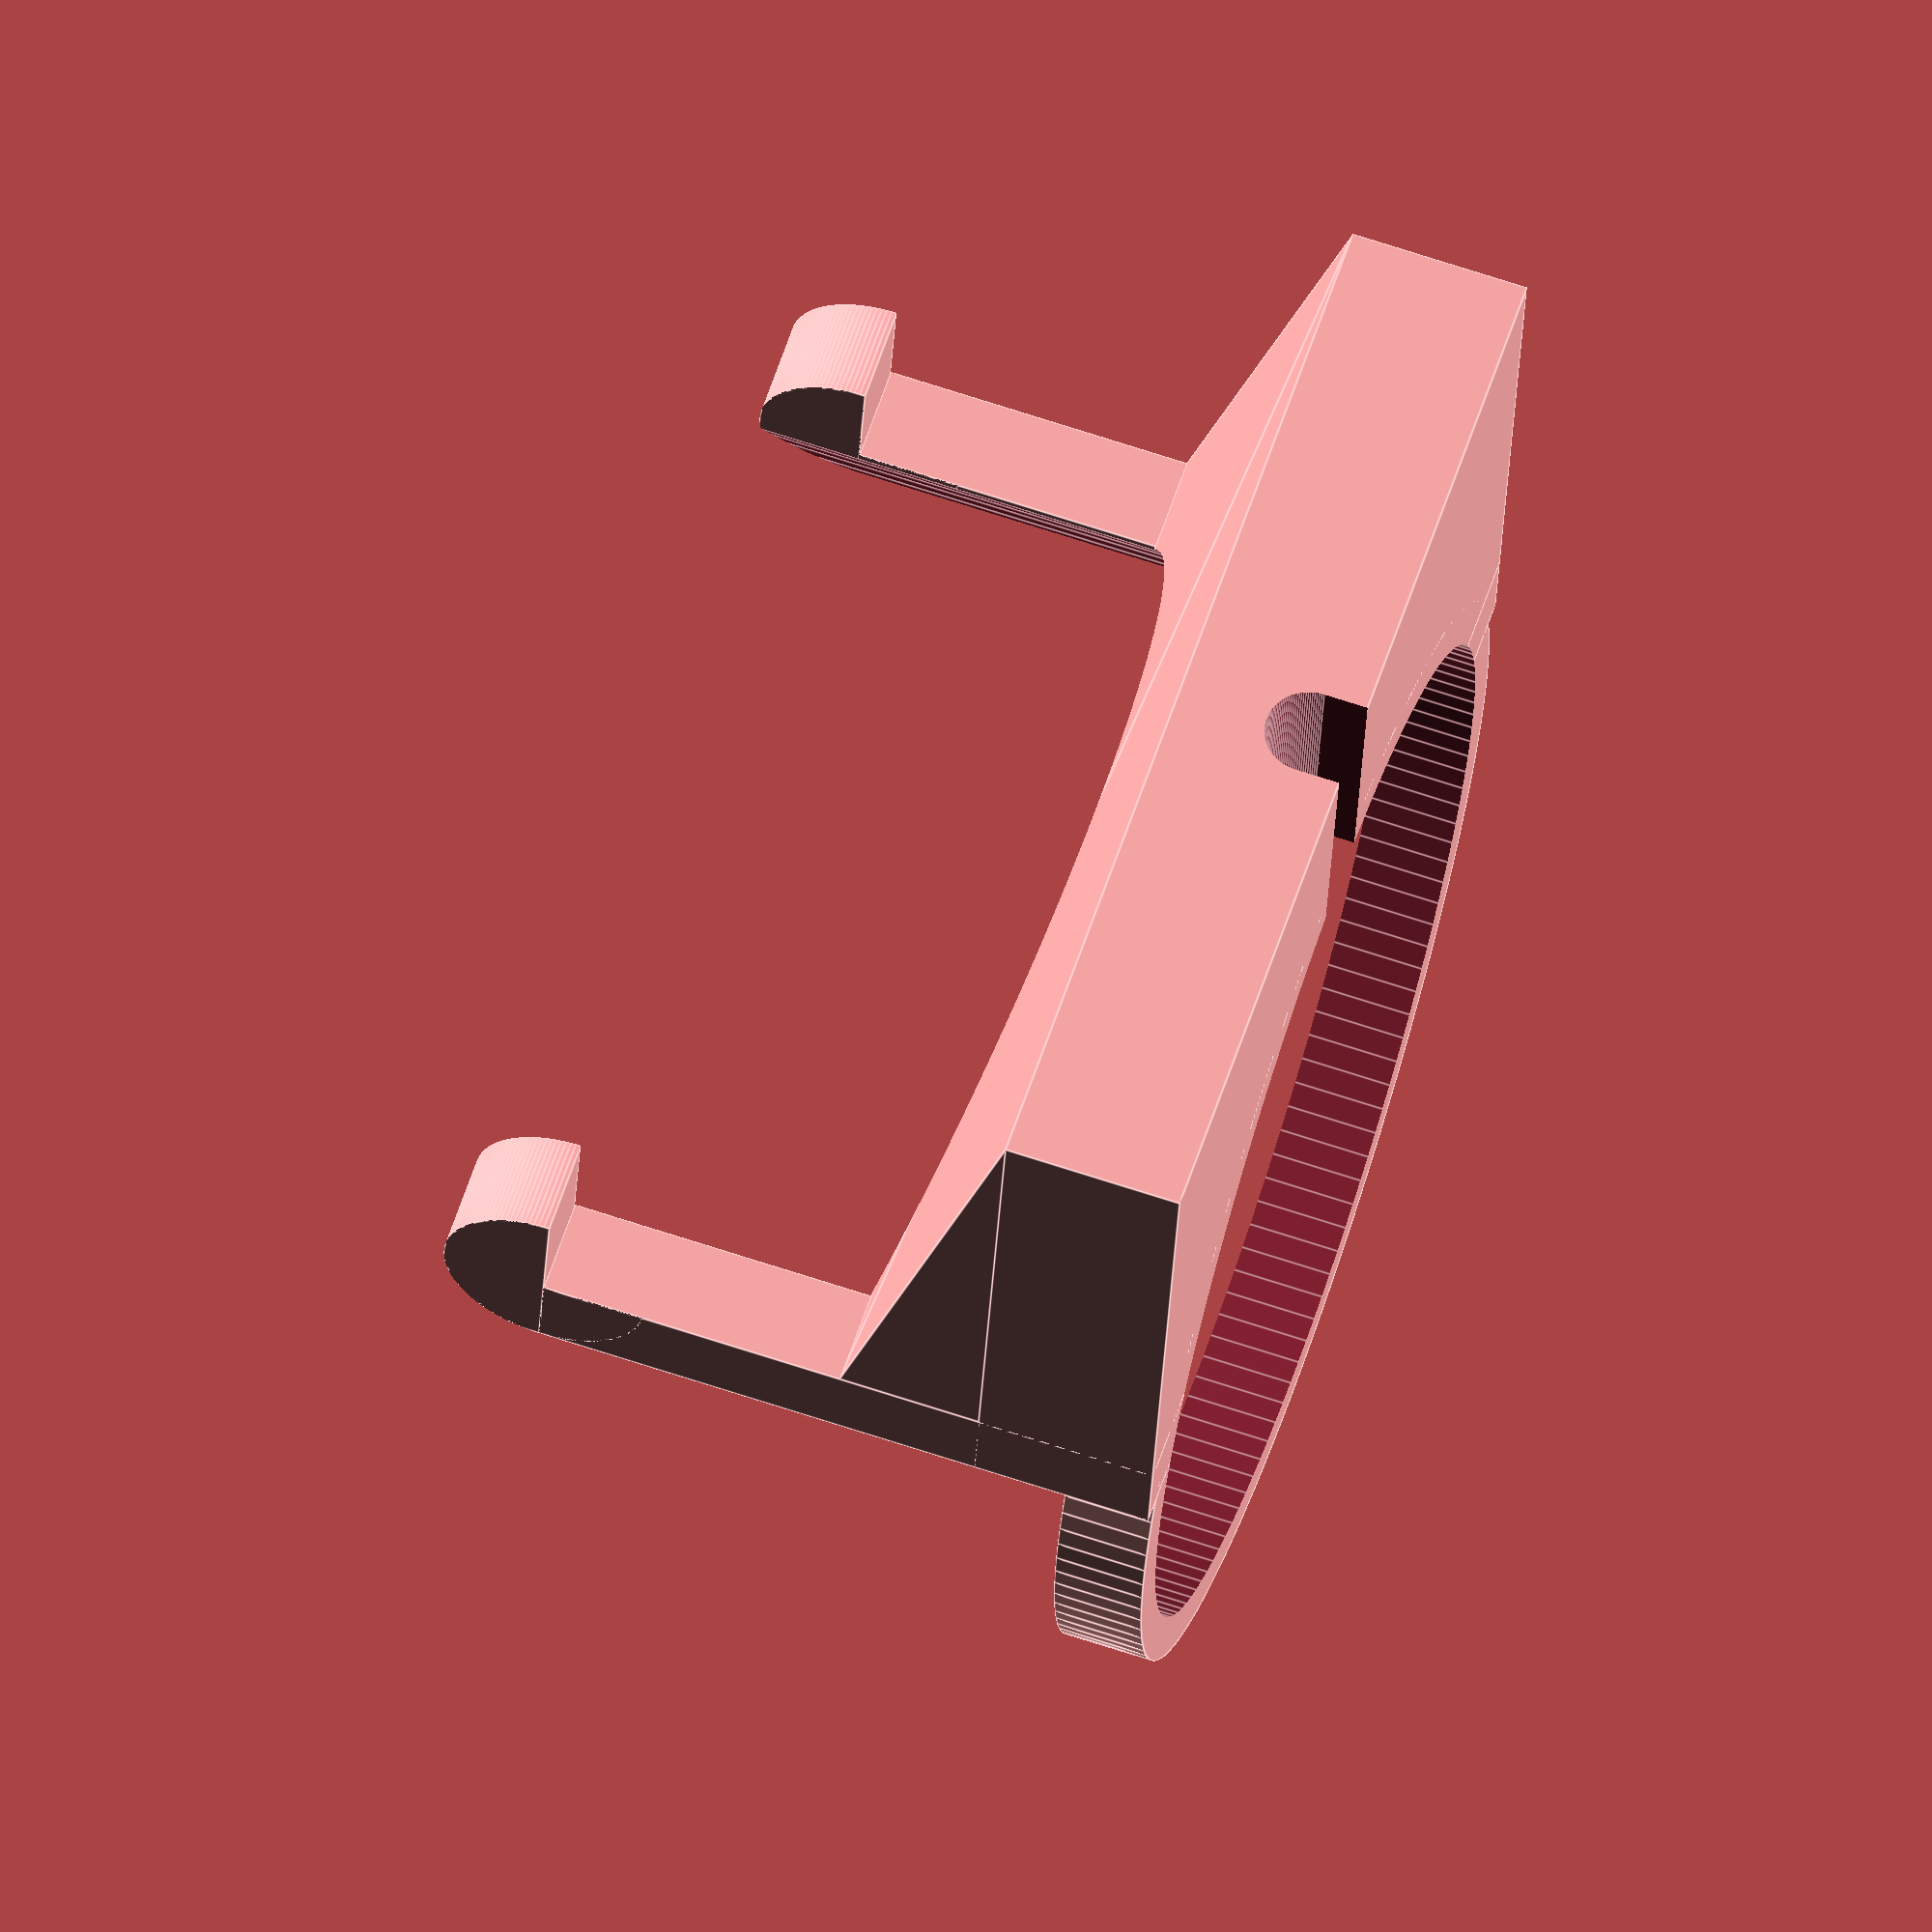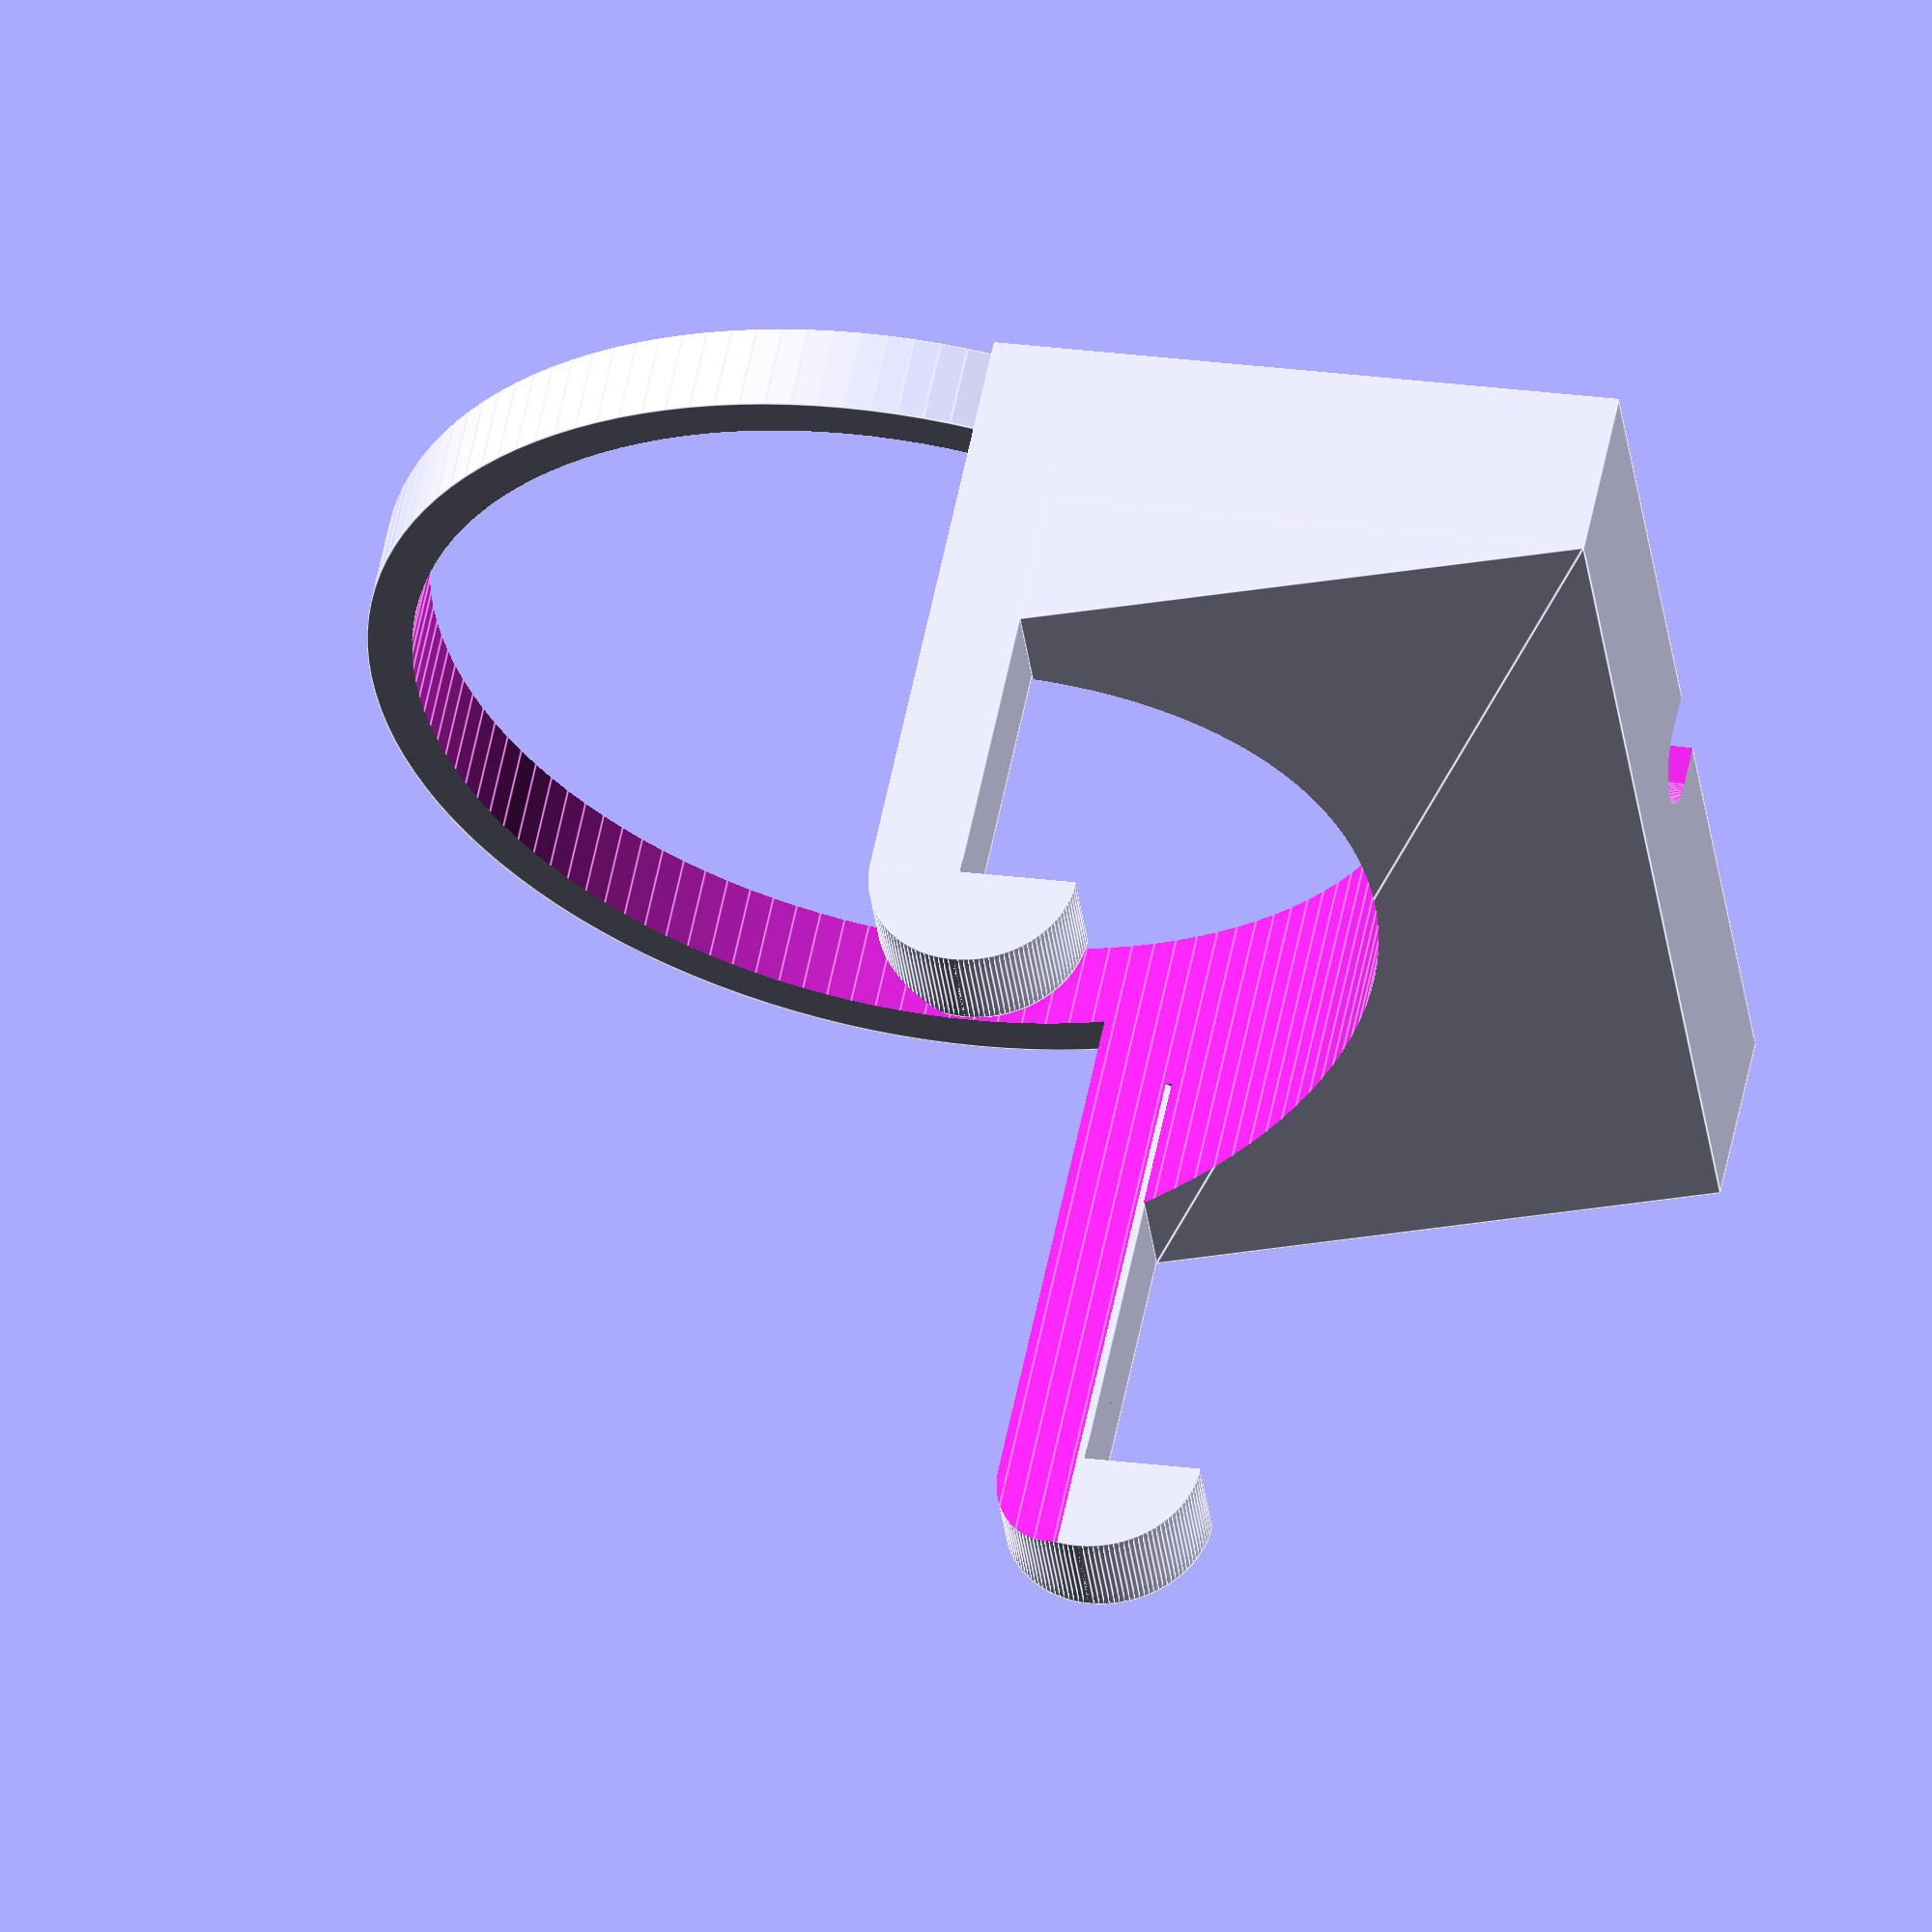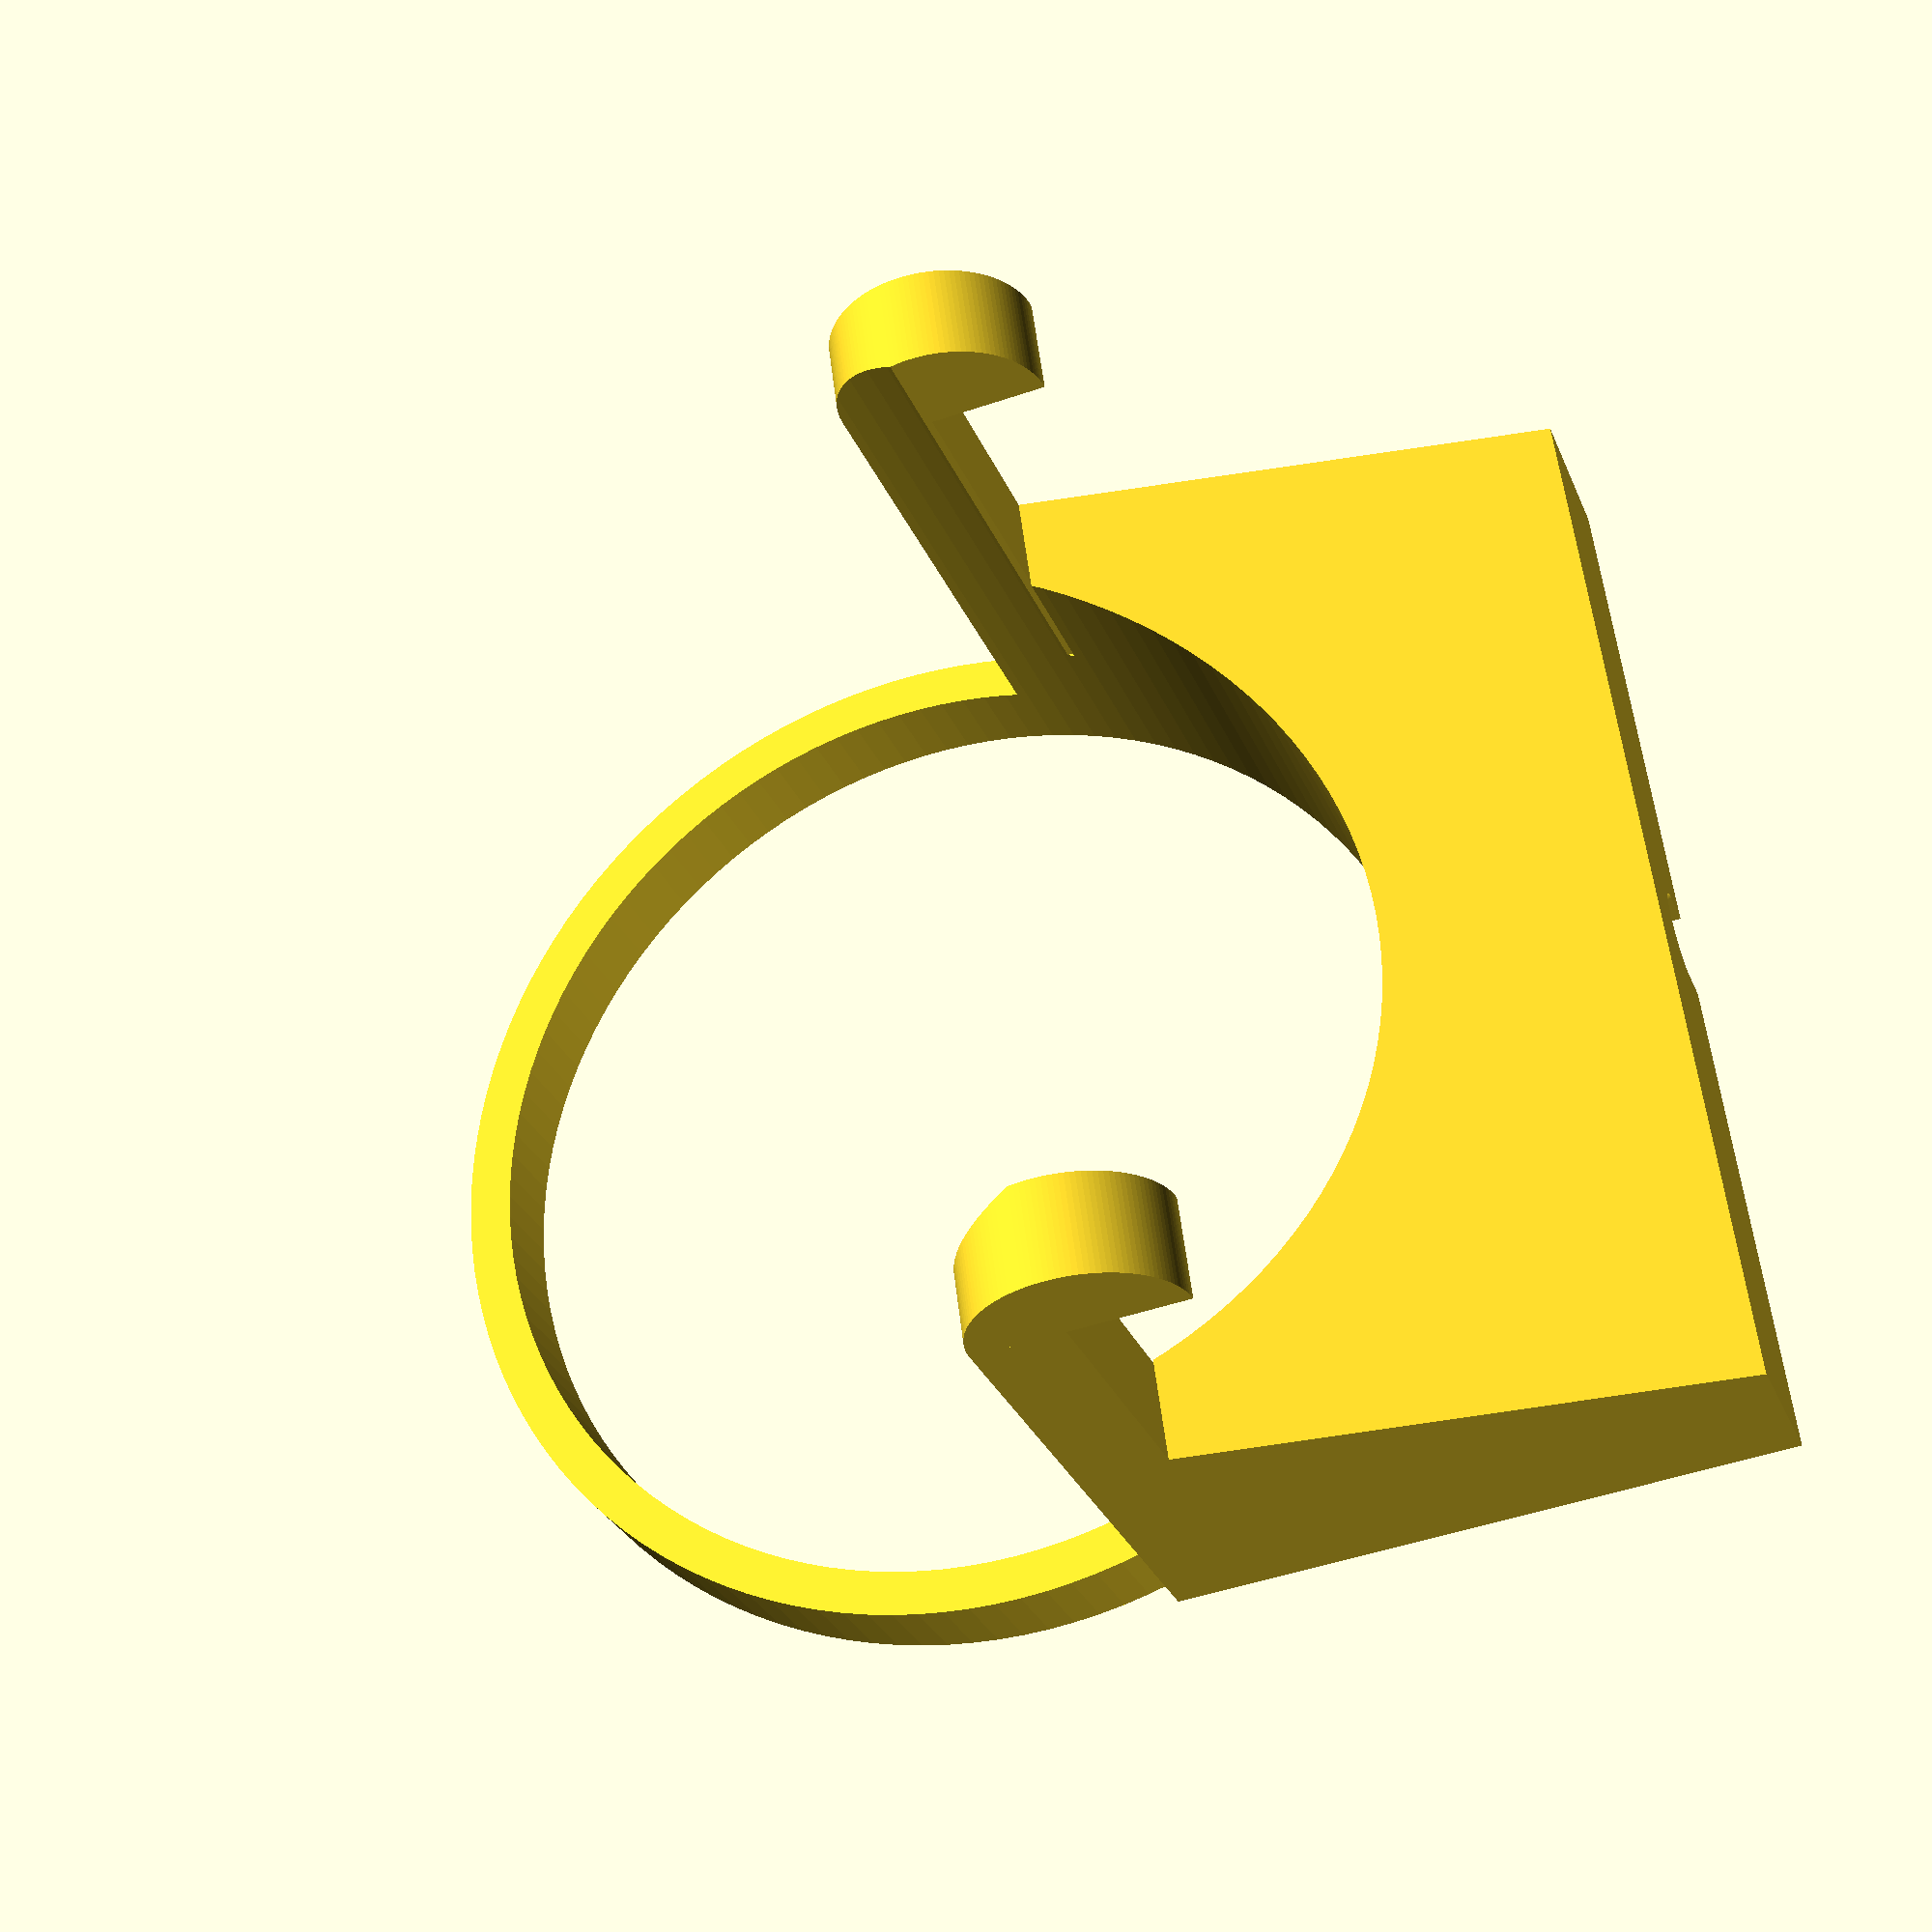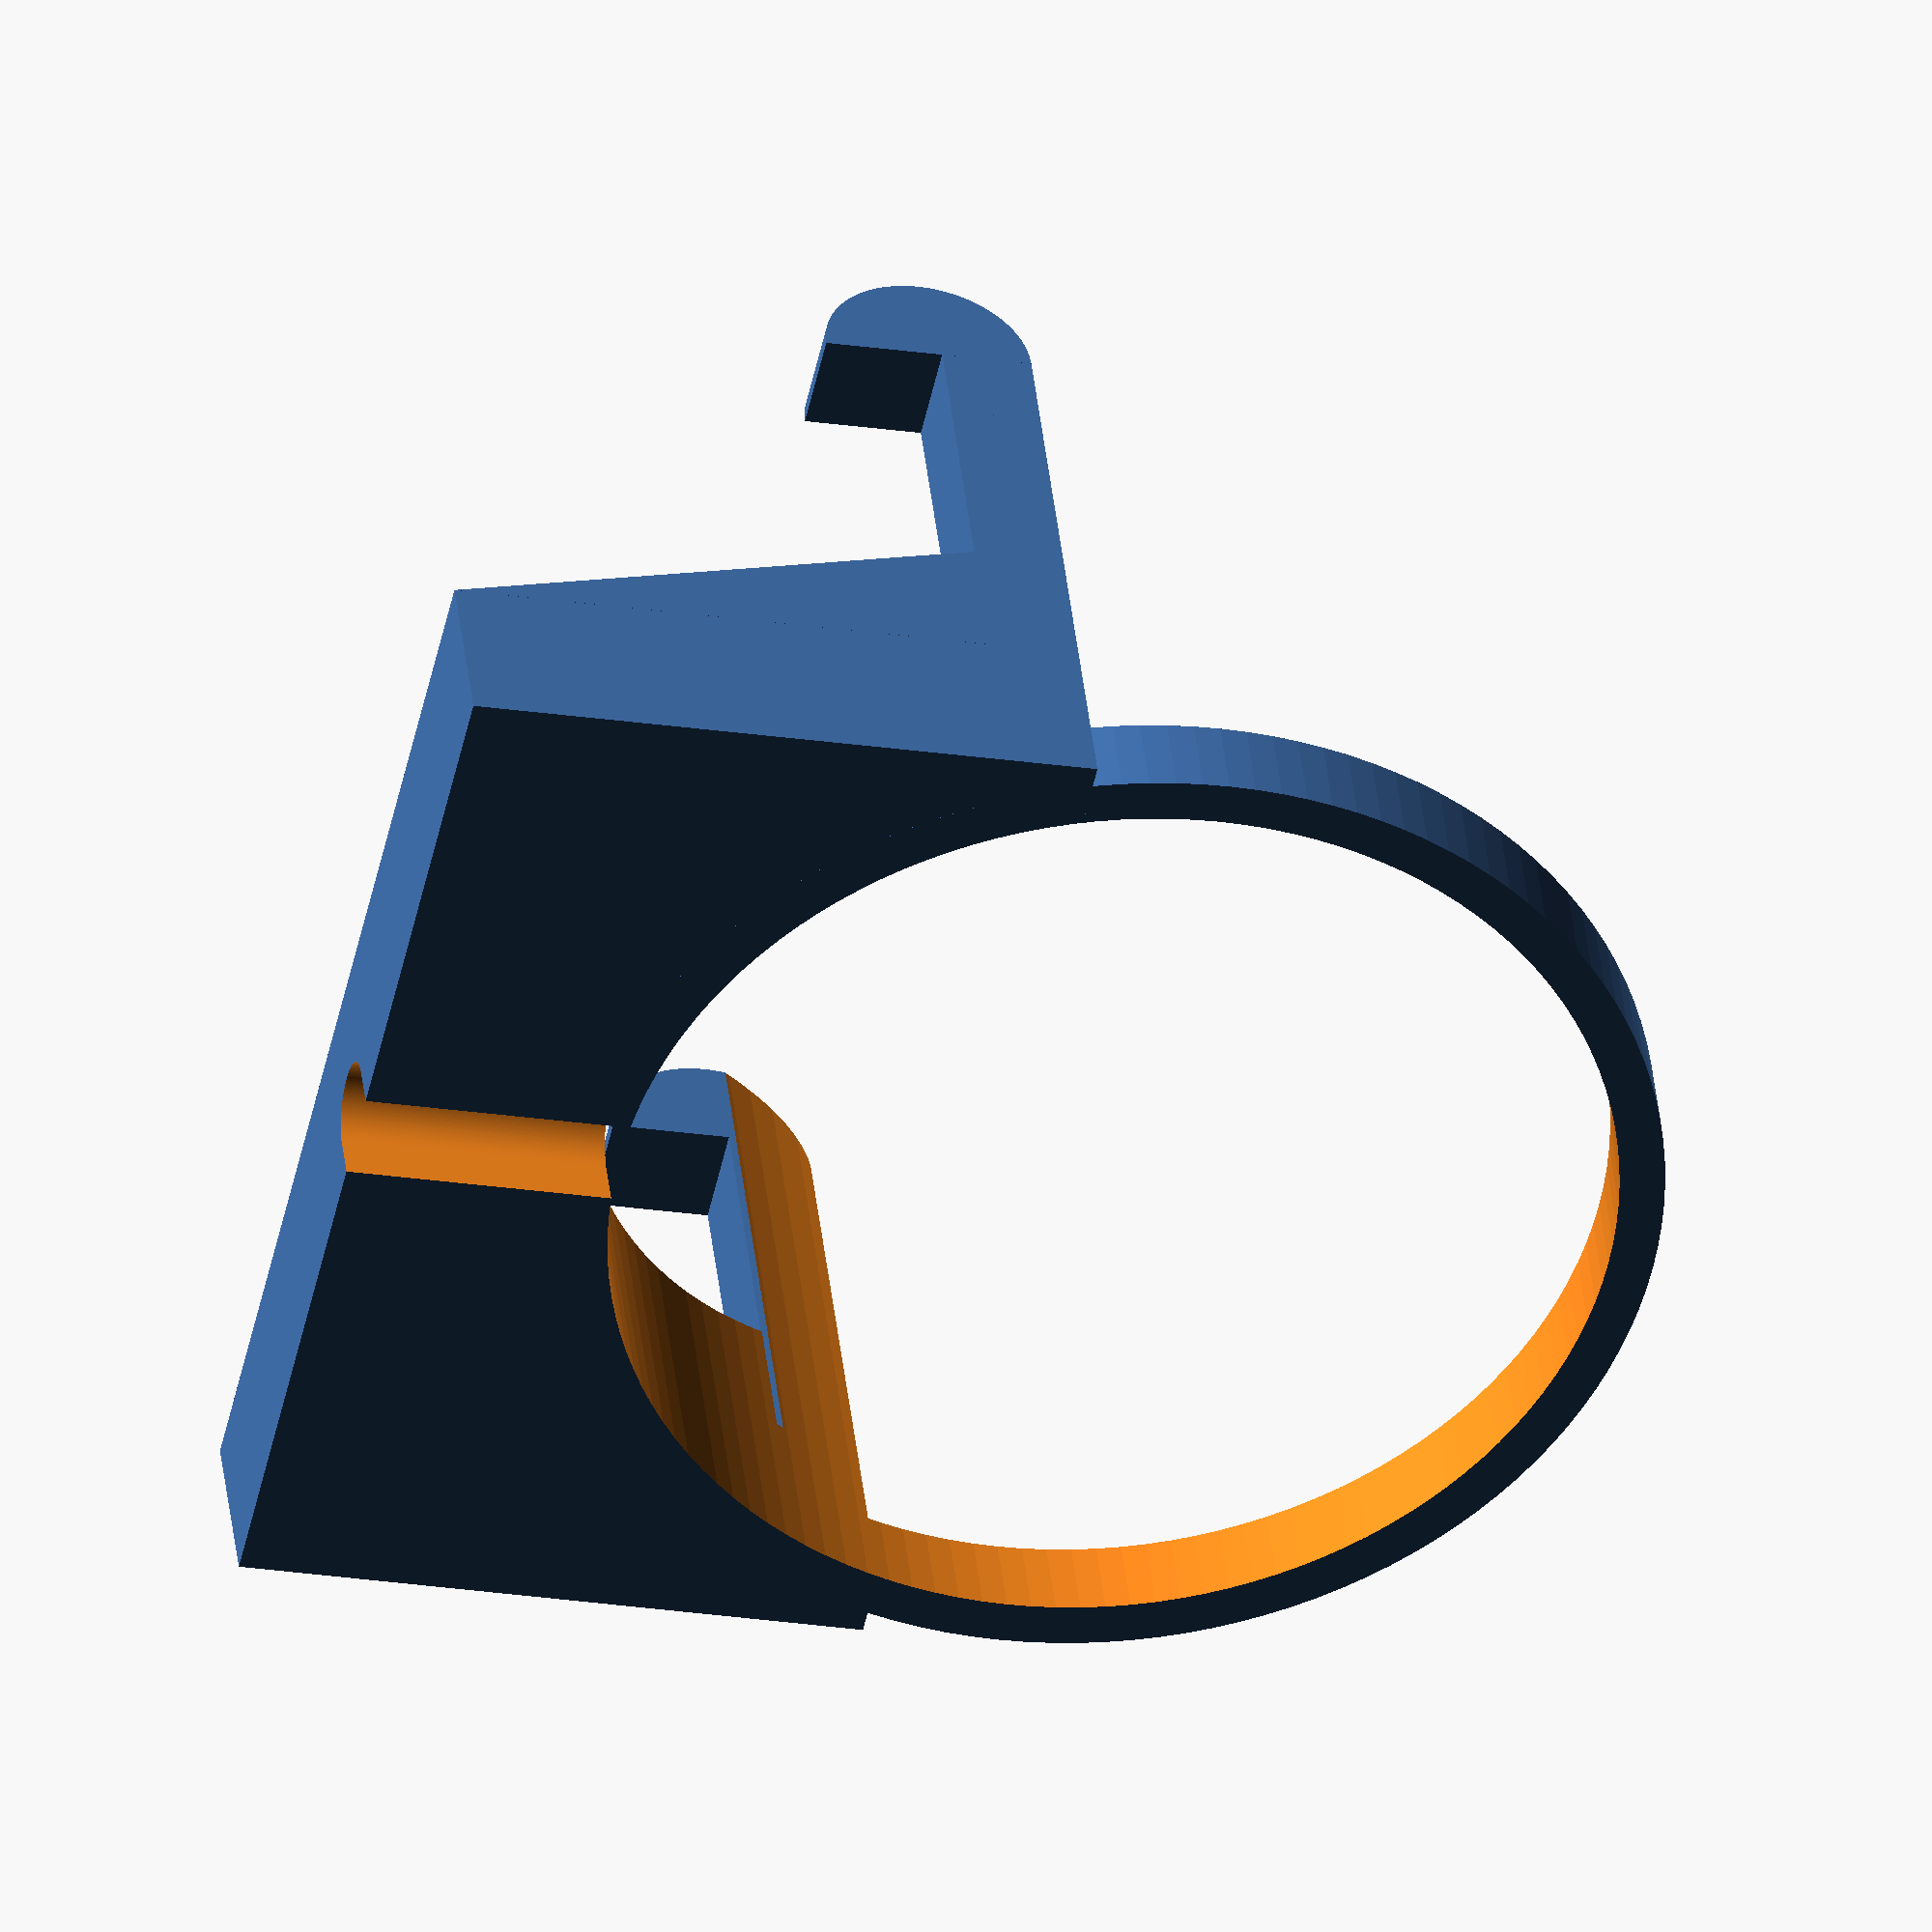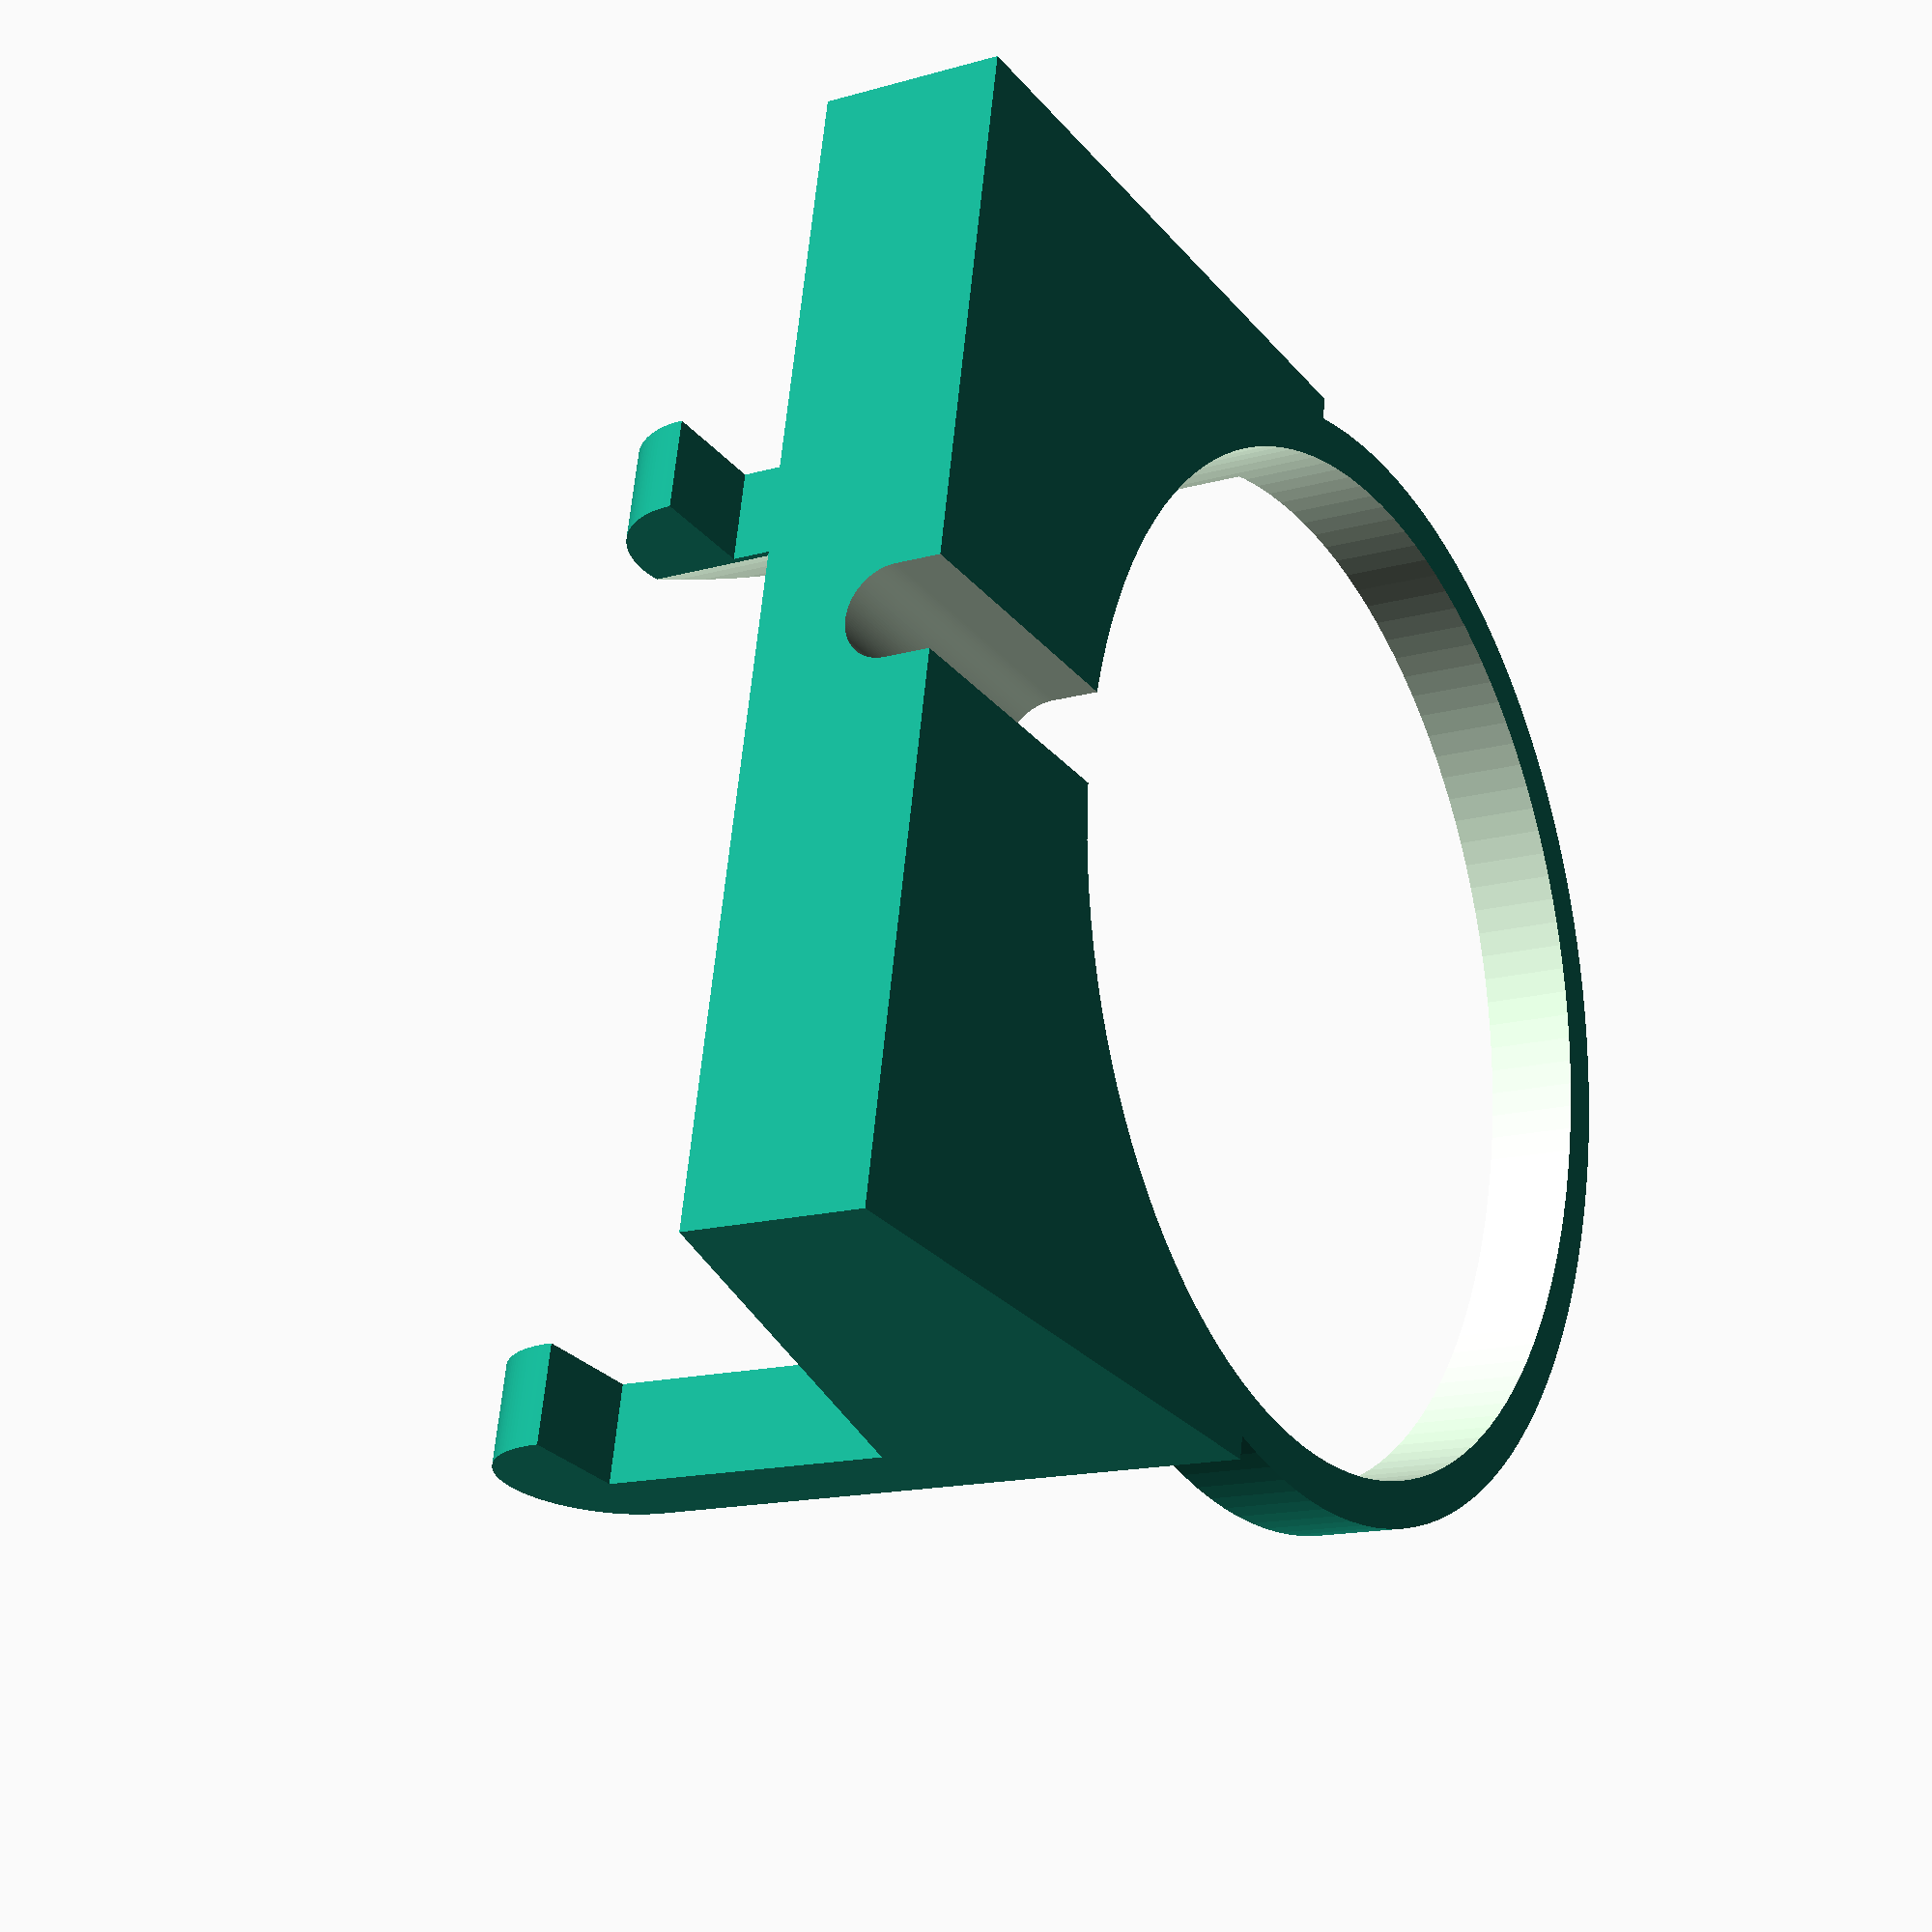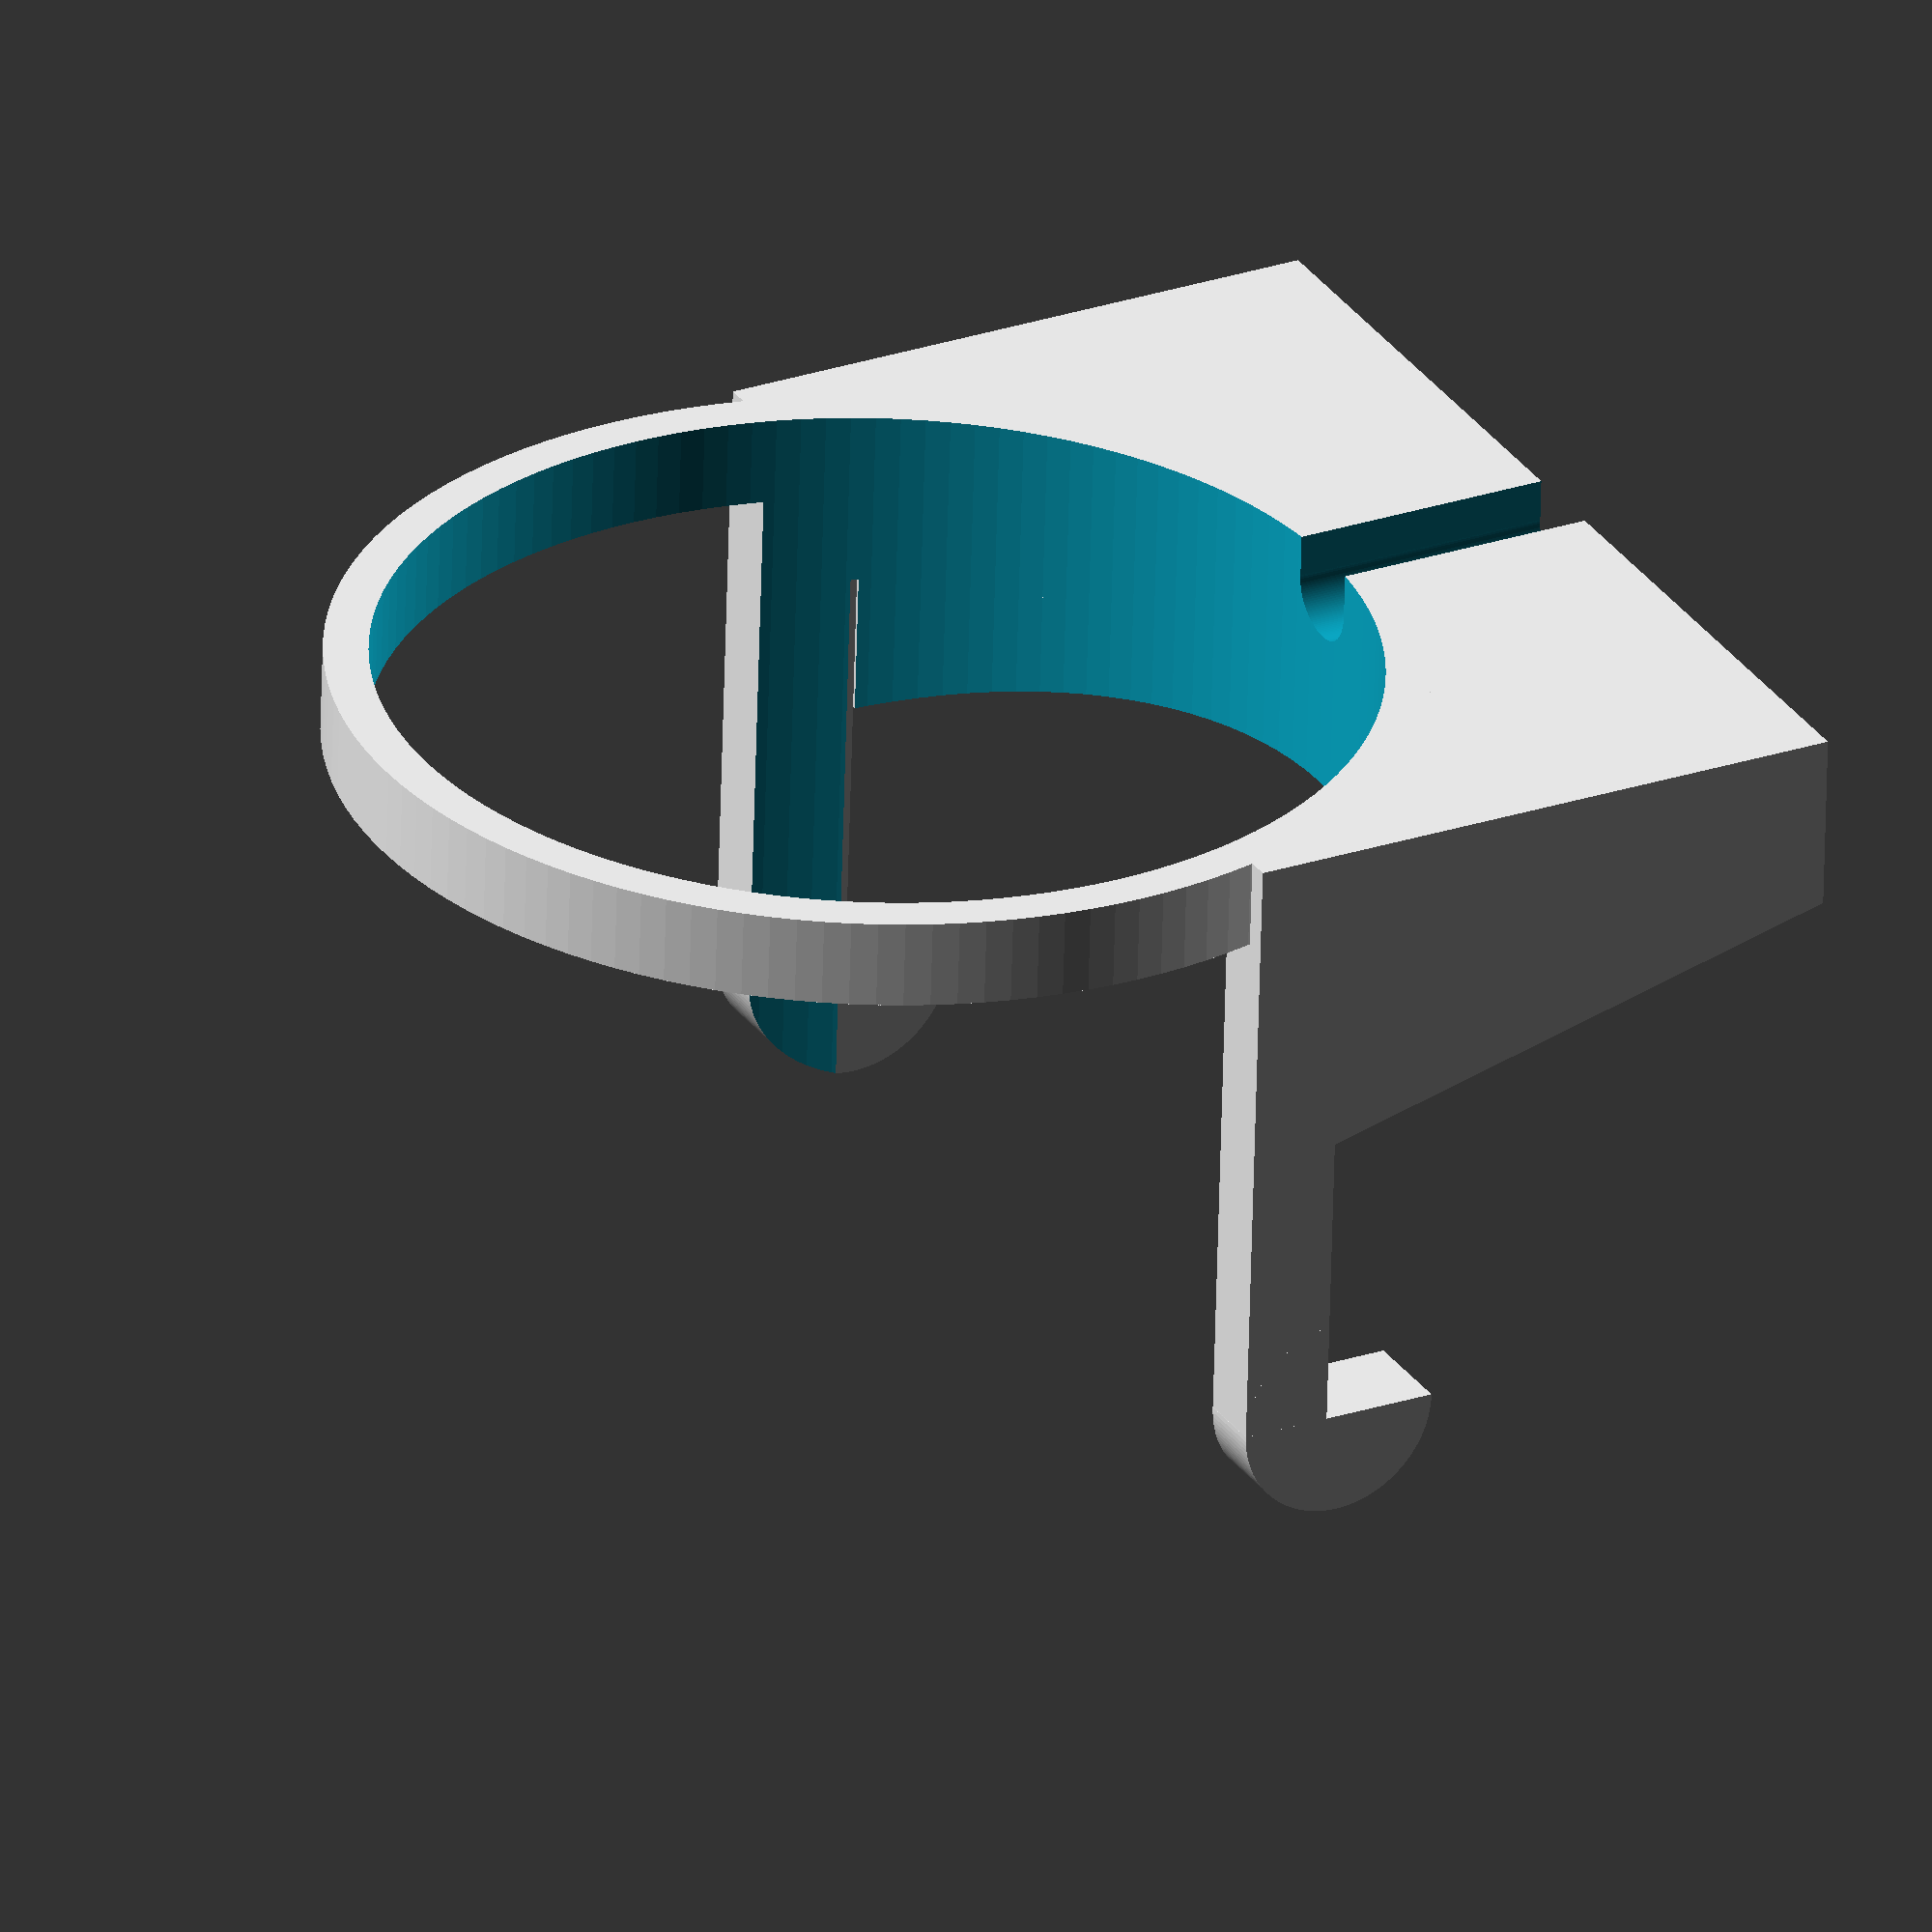
<openscad>
// iPhone Camera Bracket Thingy
// By Matthew Carlson

// All dimensions are in mm
MAGSAFE_WIDTH = 55.5; // how width the magsafe puck is
MAGSAFE_DEPTH = 5; // how deep the ring around the magsafe is (towards the phone)
CORD_THICKNESS = 5; // how thick the magsafe cord is
RING_THICKNESS = 5; // how thick the ring around the magsafe is
EPSILON = 0.01; 
BODY_HEIGHT = 35; // how tall the bottom body is
ARM_LENGTH = 35; // how long the arms are (total)
ARM_THICKNESS = 5; // how thick each arm is
ARM_PERCH_LENGTH = 17; // how long the perch of the arm as (this should be how big the flat part of your monitor is)
HAND_DEPTH = 6.5; // how far down the hand of the arm hangs down from the perch
BOTTOM_THICKNESS_FACTOR = 2.0; // how thick the bottom is relative to the ring depth
BODY_WIDTH_FACTOR = 1.1; // how wide the bottom body is relative to the magsafe width

$fn = 128; // turn this down to a lower number if your computer is struggling

// computed
body_width = MAGSAFE_WIDTH * BODY_WIDTH_FACTOR;
body_gap = 0.45 * MAGSAFE_WIDTH;
body_bottom_thickness = MAGSAFE_DEPTH * BOTTOM_THICKNESS_FACTOR;
arm_width = body_width - MAGSAFE_WIDTH;

module halfCylinder(h,r) {
  intersection() {
    cylinder(h=h,r=r);
    translate([0,-r,0]) cube([r,2*r,h]);
  }
}

module arcCylinder(h,r,angle) {
  if (angle > 180) {
    union() {
      halfCylinder(h,r);
      rotate([0,0,angle-180]) halfCylinder(h,r);
    }
  } else {
    intersection() {
      halfCylinder(h,r);
      rotate([0,0,angle-180]) halfCylinder(h,r);
    }
  }
}

// https://en.m.wikibooks.org/wiki/OpenSCAD_User_Manual/Primitive_Solids
module prism(l, w, h){
  polyhedron(//pt 0        1        2        3        4        5
          points=[[0,0,0], [l,0,0], [l,w,0], [0,w,0], [0,w,h], [l,w,h]],
          faces=[[0,1,2,3],[5,4,3,2],[0,4,5,1],[0,3,4],[5,2,1]]
          );
}


module magsafe_loop(){
    loop_outer_radius = (MAGSAFE_WIDTH + RING_THICKNESS) / 2;
    rotate([0,90,0]) cylinder(MAGSAFE_DEPTH, loop_outer_radius, loop_outer_radius);
}

module magsafe_void() {
    loop_inner_radius = (MAGSAFE_WIDTH) / 2;
    cord_length = 50;
    rotate([0,90,0]) translate([0,0,-EPSILON]) union() {
        translate([0,0,-MAGSAFE_DEPTH*10]) cylinder(MAGSAFE_DEPTH*20, loop_inner_radius, loop_inner_radius);
        translate([loop_inner_radius,0,0]) cube([cord_length, CORD_THICKNESS, CORD_THICKNESS], center=true);
        translate([loop_inner_radius,0,CORD_THICKNESS/2]) rotate([0,90,0]) cylinder(cord_length, CORD_THICKNESS/2, CORD_THICKNESS/2, center=true);
        
    }
}

module body_arm() {
    total_hand = HAND_DEPTH + ARM_THICKNESS;
    hand_offset = ARM_THICKNESS - (total_hand/2); //-ARM_THICKNESS;
    union() {
        cube([ARM_LENGTH,arm_width,ARM_THICKNESS]);
        translate([ARM_LENGTH, arm_width, hand_offset]) rotate([90,0,0]) halfCylinder(arm_width, total_hand / 2);
    }
}

module main_body() {
    union() {
        magsafe_loop();
        // the underside of the body
        translate([0,-body_width/2,-BODY_HEIGHT/2 - body_gap]) cube([body_bottom_thickness, body_width, BODY_HEIGHT]);
        // arms
        translate([0,body_width/2-arm_width,BODY_HEIGHT/2 - body_gap - ARM_THICKNESS]) body_arm();
        translate([0,body_width/2-body_width,BODY_HEIGHT/2 - body_gap - ARM_THICKNESS]) body_arm();
        
        translate([body_bottom_thickness,-body_width/2,-BODY_HEIGHT/2 - body_gap]) rotate([90,0,90]) prism(body_width,BODY_HEIGHT-ARM_THICKNESS,ARM_LENGTH-body_bottom_thickness-ARM_PERCH_LENGTH);
    }
}

//translate([0,MAGSAFE_WIDTH* 1.4,0]) magsafe_void();
//translate([0,- MAGSAFE_WIDTH * 1.4,0]) main_body();
difference() {
    main_body();
    magsafe_void();
}
</openscad>
<views>
elev=29.7 azim=341.9 roll=177.2 proj=o view=edges
elev=337.2 azim=32.4 roll=103.2 proj=o view=edges
elev=229.9 azim=200.3 roll=69.6 proj=p view=solid
elev=205.0 azim=116.2 roll=283.5 proj=o view=solid
elev=27.4 azim=353.4 roll=211.1 proj=p view=solid
elev=154.4 azim=273.2 roll=118.3 proj=o view=solid
</views>
